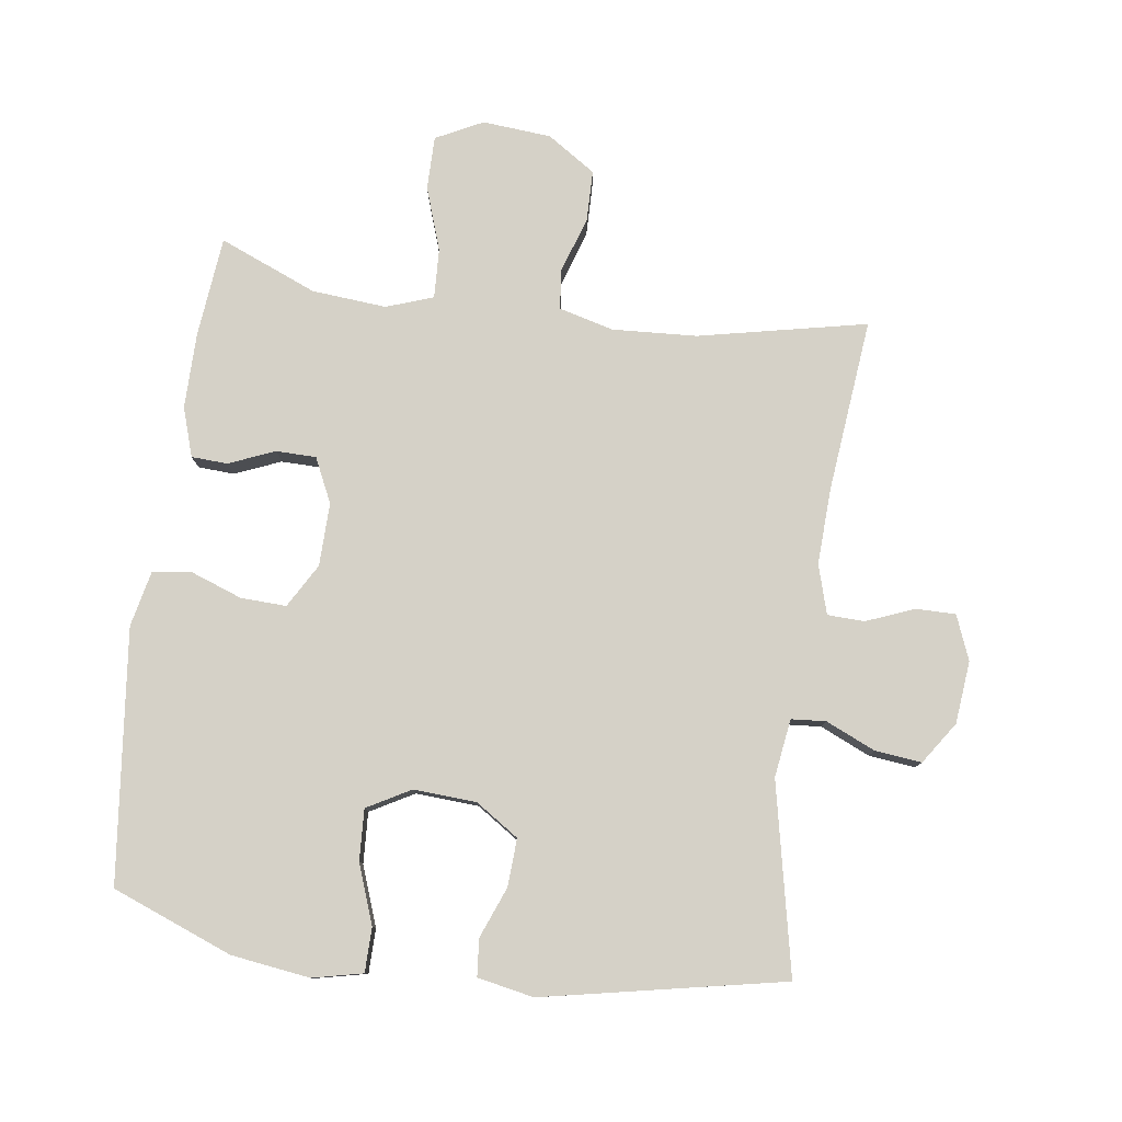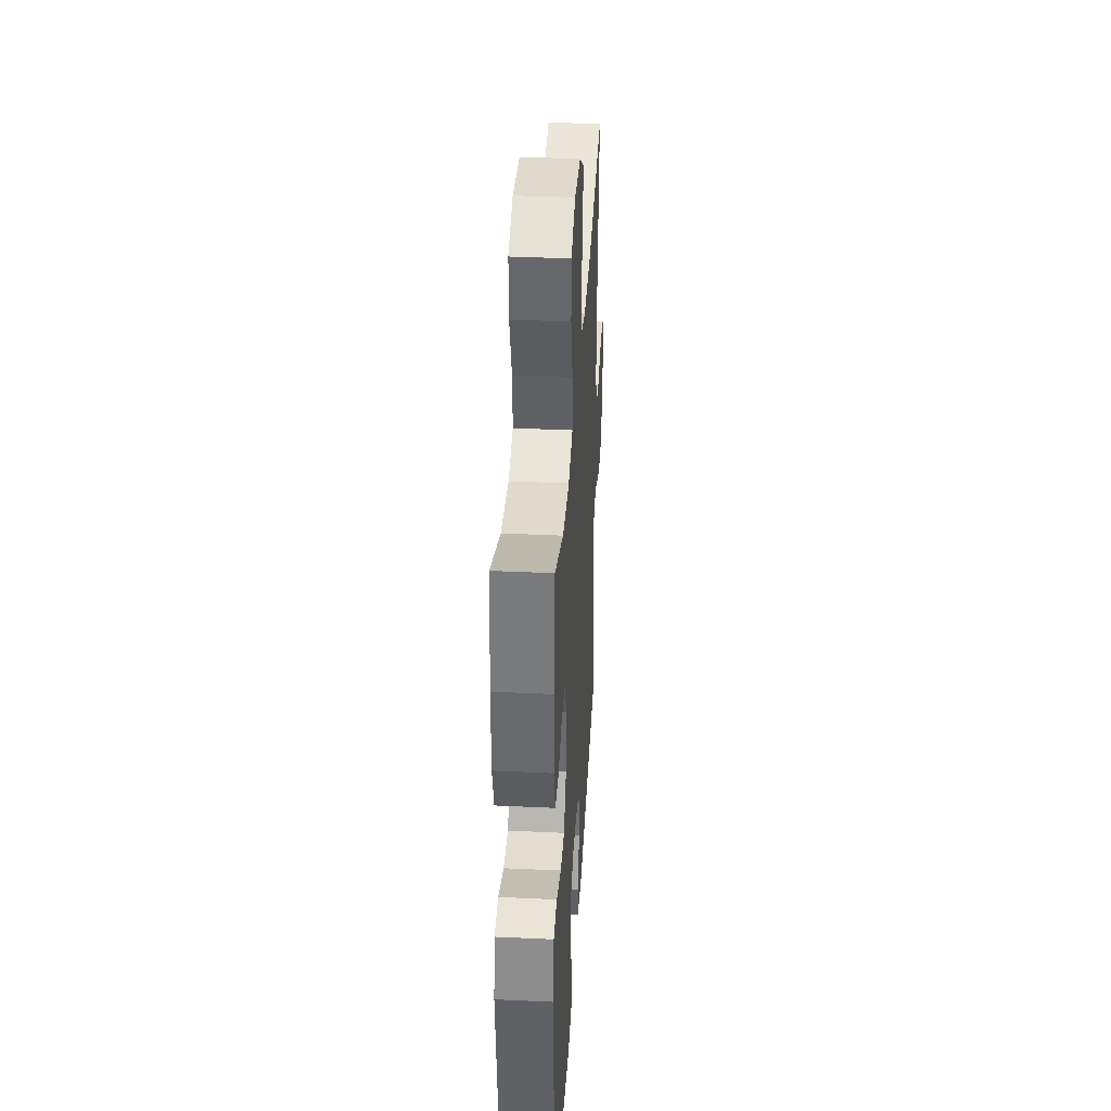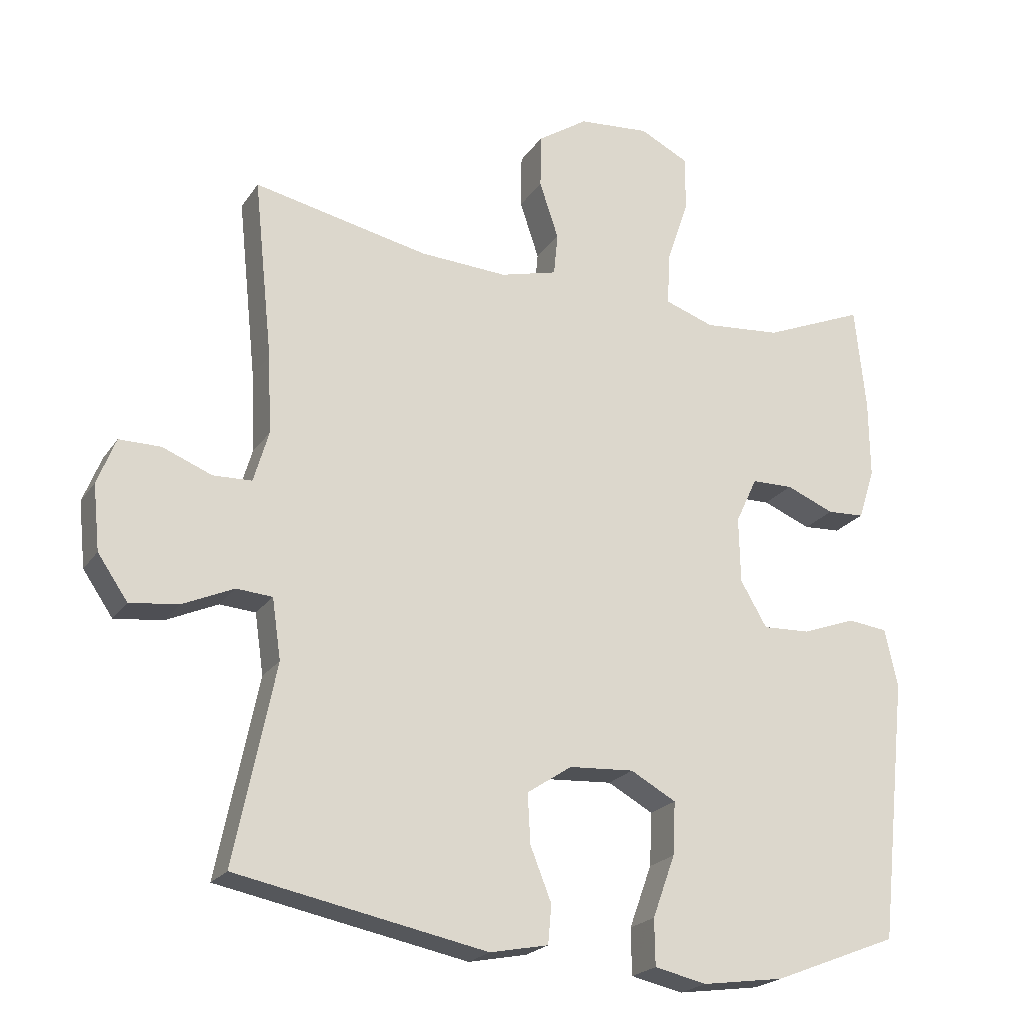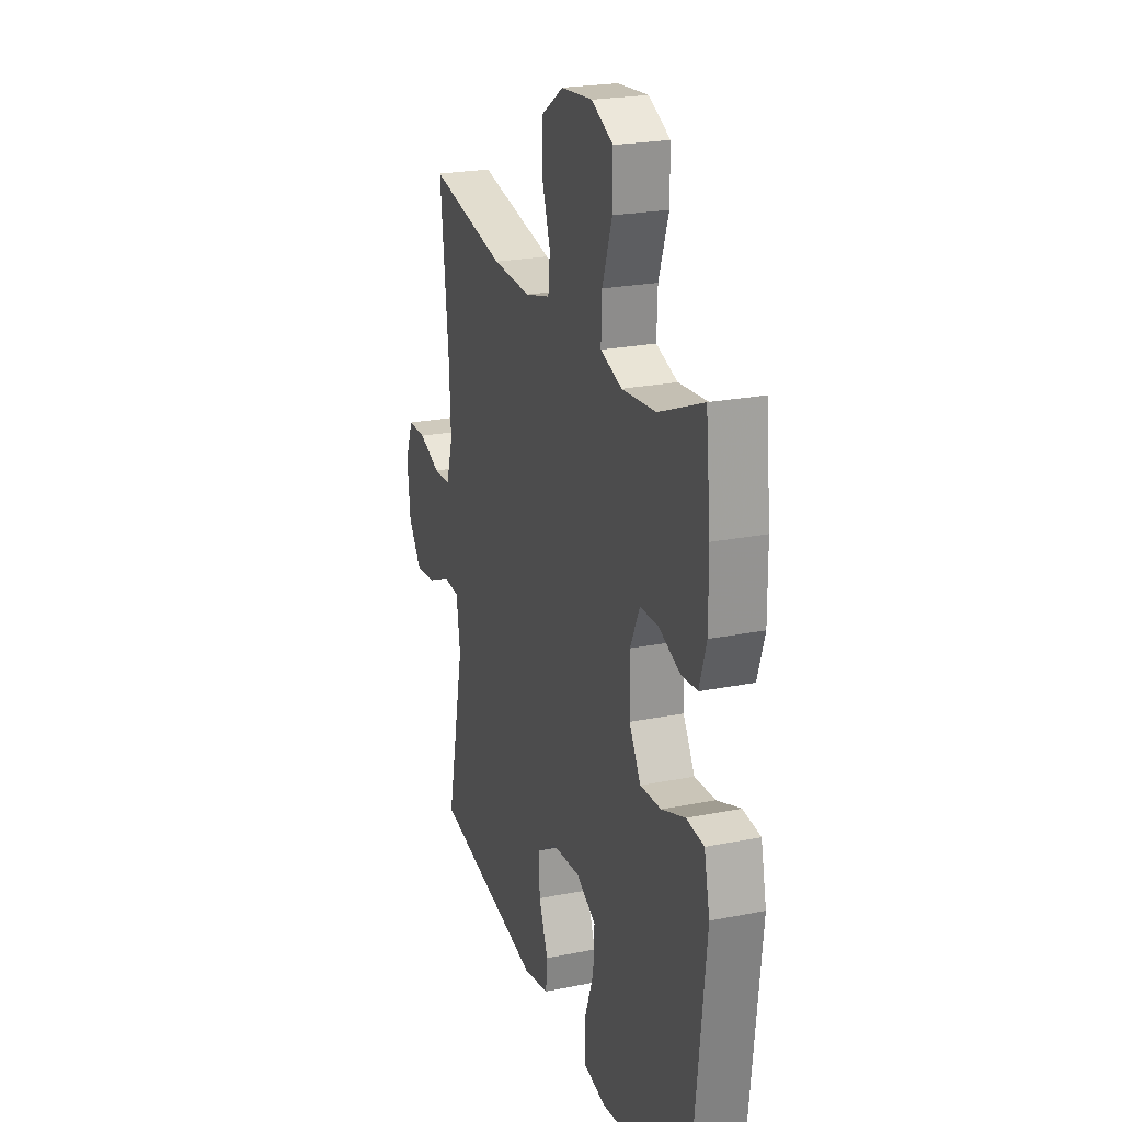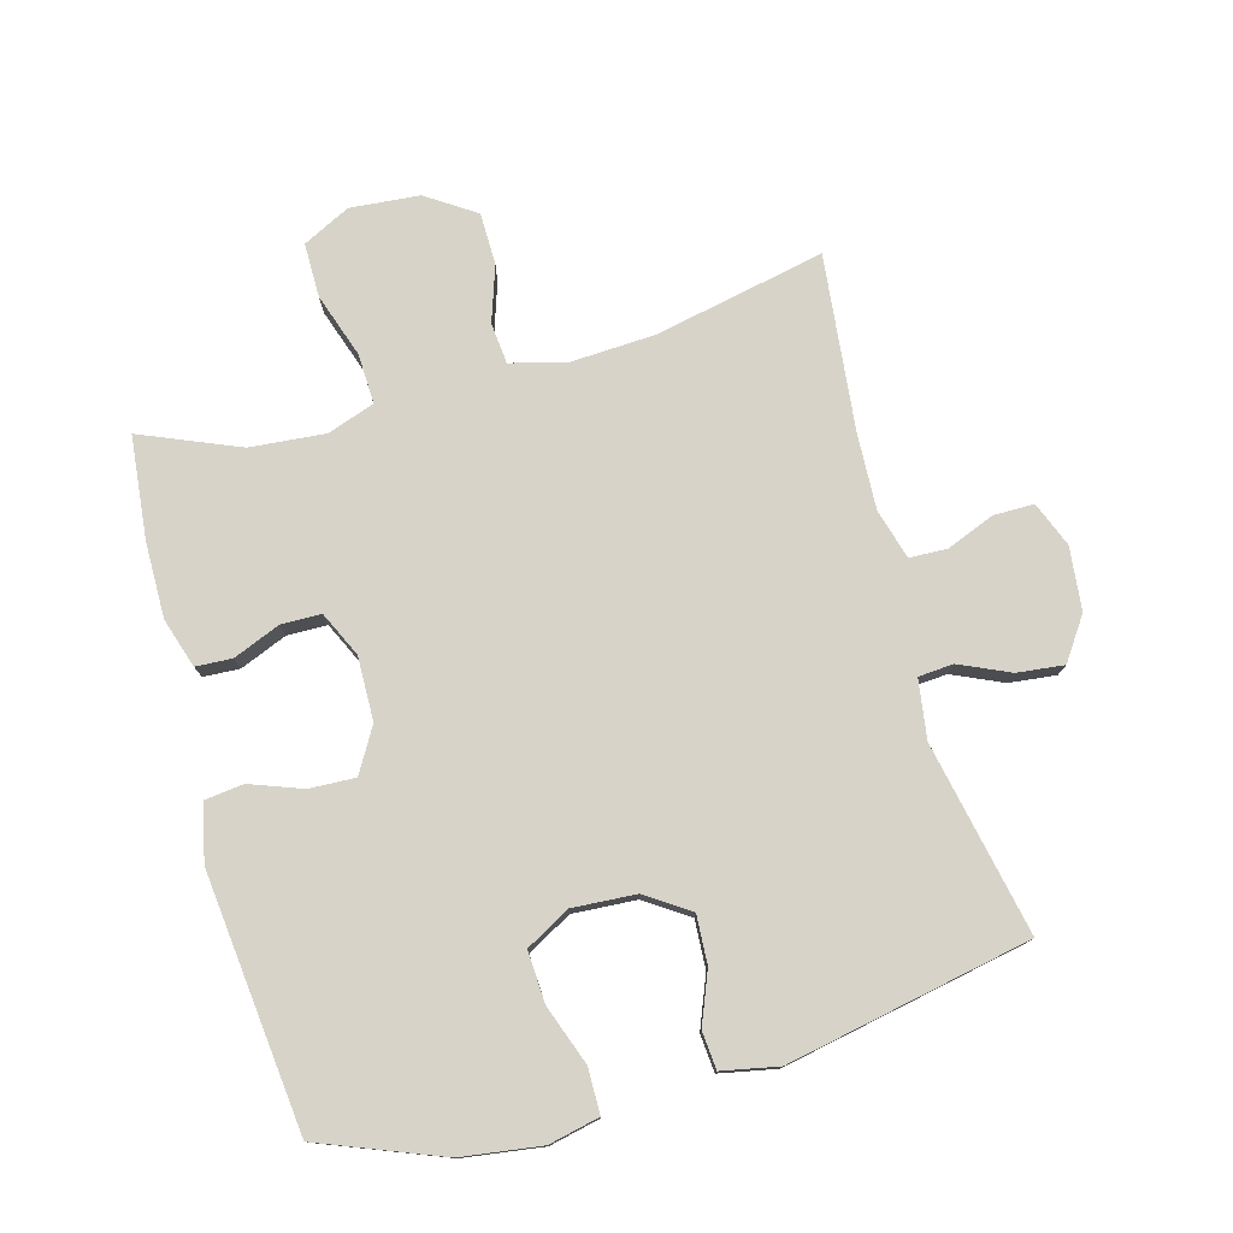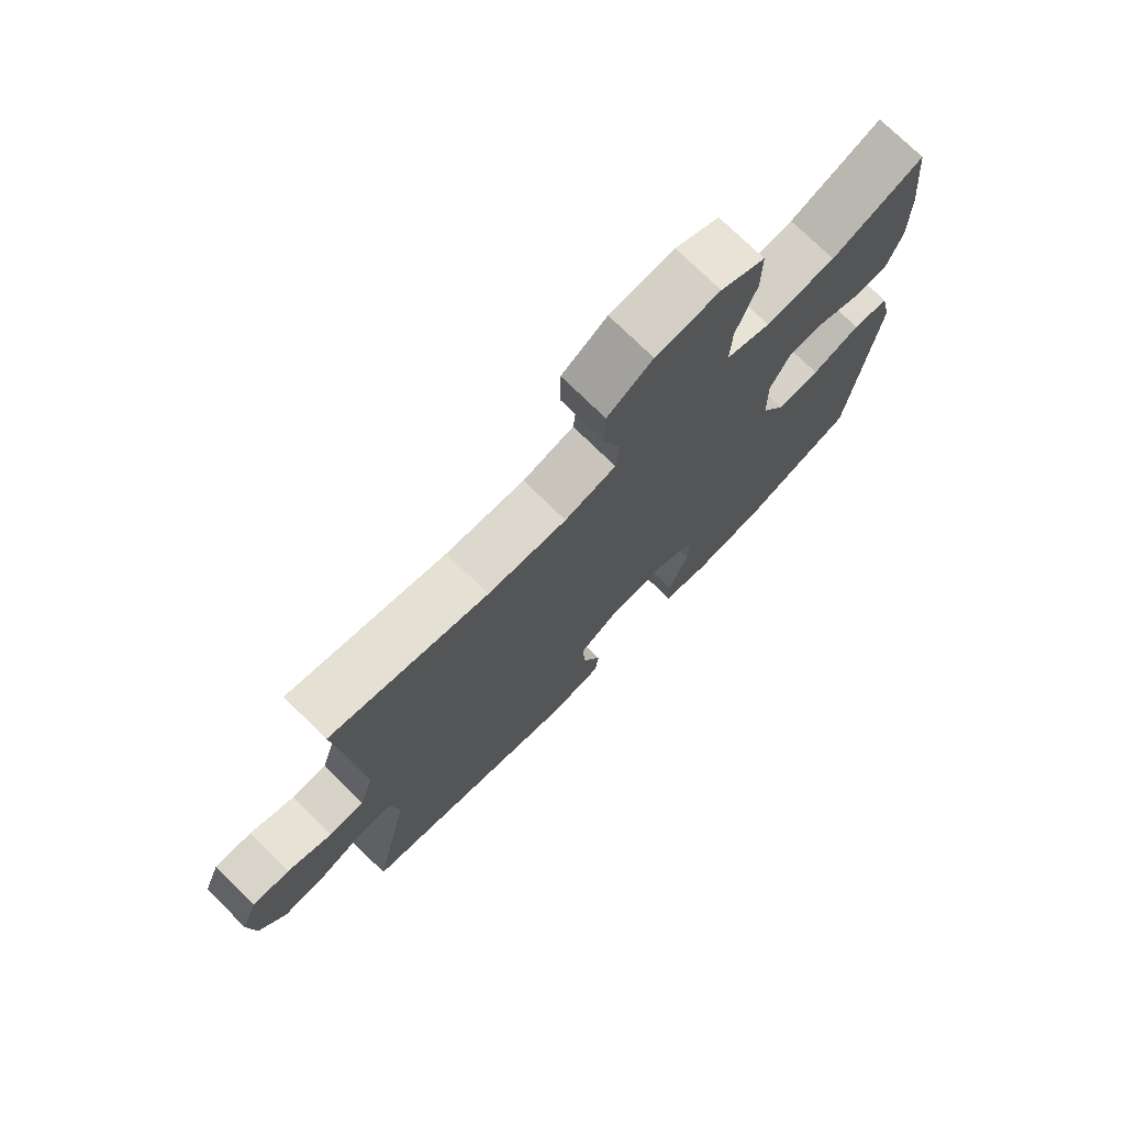
<metadata>
{"format":"obj","ext":"obj","renderer":"f3d","projection":"perspective","resolution":1024,"background":"white","views":[{"elev":79.4,"azim":-172.3,"up":"+Y"},{"elev":37.4,"azim":93.5,"up":"+Z"},{"elev":-21.7,"azim":-24.8,"up":"+Z"},{"elev":23.0,"azim":71.1,"up":"+Z"},{"elev":77.2,"azim":164.6,"up":"+Y"},{"elev":74.8,"azim":-45.5,"up":"+Z"}]}
</metadata>
<code>
v -0.5 0.07 0.5
v -0.242 0.07 0.446
v -0.113 0.07 0.439
v -0.029 0.07 0.461
v -0.023 0.07 0.523
v -0.051 0.07 0.607
v -0.05 0.07 0.686
v 0.024 0.07 0.735
v 0.129 0.07 0.744
v 0.201 0.07 0.708
v 0.201 0.07 0.626
v 0.168 0.07 0.529
v 0.165 0.07 0.453
v 0.237 0.07 0.428
v 0.351 0.07 0.438
v 0.5 0.07 0.5
v 0.516 0.07 0.345
v 0.517 0.07 0.23
v 0.493 0.07 0.155
v 0.438 0.07 0.152
v 0.367 0.07 0.181
v 0.306 0.07 0.18
v 0.274 0.07 0.112
v 0.276 0.07 0.015
v 0.315 0.07 -0.052
v 0.385 0.07 -0.049
v 0.464 0.07 -0.02
v 0.523 0.07 -0.027
v 0.542 0.07 -0.113
v 0.5 0.07 -0.5
v 0.316 0.07 -0.572
v 0.195 0.07 -0.589
v 0.118 0.07 -0.572
v 0.117 0.07 -0.504
v 0.15 0.07 -0.413
v 0.154 0.07 -0.335
v 0.087 0.07 -0.298
v -0.009 0.07 -0.304
v -0.075 0.07 -0.348
v -0.071 0.07 -0.421
v -0.04 0.07 -0.499
v -0.045 0.07 -0.556
v -0.131 0.07 -0.573
v -0.5 0.07 -0.5
v -0.44 0.07 -0.209
v -0.453 0.07 -0.12
v -0.506 0.07 -0.116
v -0.582 0.07 -0.15
v -0.653 0.07 -0.158
v -0.697 0.07 -0.094
v -0.707 0.07 0.002
v -0.68 0.07 0.07
v -0.619 0.07 0.07
v -0.546 0.07 0.041
v -0.489 0.07 0.043
v -0.467 0.07 0.118
v -0.472 0.07 0.234
v -0.5 0 0.5
v -0.242 0 0.446
v -0.113 0 0.439
v -0.029 0 0.461
v -0.023 0 0.523
v -0.051 0 0.607
v -0.05 0 0.686
v 0.024 0 0.735
v 0.129 0 0.744
v 0.201 0 0.708
v 0.201 0 0.626
v 0.168 0 0.529
v 0.165 0 0.453
v 0.237 0 0.428
v 0.351 0 0.438
v 0.5 0 0.5
v 0.516 0 0.345
v 0.517 0 0.23
v 0.493 0 0.155
v 0.438 0 0.152
v 0.367 0 0.181
v 0.306 0 0.18
v 0.274 0 0.112
v 0.276 0 0.015
v 0.315 0 -0.052
v 0.385 0 -0.049
v 0.464 0 -0.02
v 0.523 0 -0.027
v 0.542 0 -0.113
v 0.5 0 -0.5
v 0.316 0 -0.572
v 0.195 0 -0.589
v 0.118 0 -0.572
v 0.117 0 -0.504
v 0.15 0 -0.413
v 0.154 0 -0.335
v 0.087 0 -0.298
v -0.009 0 -0.304
v -0.075 0 -0.348
v -0.071 0 -0.421
v -0.04 0 -0.499
v -0.045 0 -0.556
v -0.131 0 -0.573
v -0.5 0 -0.5
v -0.44 0 -0.209
v -0.453 0 -0.12
v -0.506 0 -0.116
v -0.582 0 -0.15
v -0.653 0 -0.158
v -0.697 0 -0.094
v -0.707 0 0.002
v -0.68 0 0.07
v -0.619 0 0.07
v -0.546 0 0.041
v -0.489 0 0.043
v -0.467 0 0.118
v -0.472 0 0.234
f 52 53 54
f 51 52 54
f 50 51 54
f 49 50 54
f 48 49 54
f 47 48 54
f 46 47 54 55
f 43 44 45
f 42 43 45
f 41 42 45
f 40 41 45
f 39 40 45 46
f 46 55 56
f 39 46 56
f 38 39 56
f 33 34 35
f 32 33 35
f 31 32 35
f 30 31 35
f 29 30 35
f 28 29 35
f 27 28 35
f 26 27 35
f 25 26 35 36
f 24 25 36 37
f 19 20 21
f 18 19 21
f 17 18 21
f 16 17 21
f 15 16 21
f 14 15 21 22
f 13 14 22 23
f 10 11 12
f 9 10 12
f 8 9 12
f 7 8 12
f 6 7 12
f 5 6 12
f 4 5 12 13
f 38 56 57
f 37 38 57
f 24 37 57
f 23 24 57
f 13 23 57
f 4 13 57
f 3 4 57
f 57 1 2
f 2 3 57
f 111 110 109
f 111 109 108
f 111 108 107
f 111 107 106
f 111 106 105
f 111 105 104
f 112 111 104 103
f 102 101 100
f 102 100 99
f 102 99 98
f 102 98 97
f 103 102 97 96
f 113 112 103
f 113 103 96
f 113 96 95
f 92 91 90
f 92 90 89
f 92 89 88
f 92 88 87
f 92 87 86
f 92 86 85
f 92 85 84
f 92 84 83
f 93 92 83 82
f 94 93 82 81
f 78 77 76
f 78 76 75
f 78 75 74
f 78 74 73
f 78 73 72
f 79 78 72 71
f 80 79 71 70
f 69 68 67
f 69 67 66
f 69 66 65
f 69 65 64
f 69 64 63
f 69 63 62
f 70 69 62 61
f 114 113 95
f 114 95 94
f 114 94 81
f 114 81 80
f 114 80 70
f 114 70 61
f 114 61 60
f 59 58 114
f 114 60 59
f 1 58 59 2
f 2 59 60 3
f 3 60 61 4
f 4 61 62 5
f 5 62 63 6
f 6 63 64 7
f 7 64 65 8
f 8 65 66 9
f 9 66 67 10
f 10 67 68 11
f 11 68 69 12
f 12 69 70 13
f 13 70 71 14
f 14 71 72 15
f 15 72 73 16
f 16 73 74 17
f 17 74 75 18
f 18 75 76 19
f 19 76 77 20
f 20 77 78 21
f 21 78 79 22
f 22 79 80 23
f 23 80 81 24
f 24 81 82 25
f 25 82 83 26
f 26 83 84 27
f 27 84 85 28
f 28 85 86 29
f 29 86 87 30
f 30 87 88 31
f 31 88 89 32
f 32 89 90 33
f 33 90 91 34
f 34 91 92 35
f 35 92 93 36
f 36 93 94 37
f 37 94 95 38
f 38 95 96 39
f 39 96 97 40
f 40 97 98 41
f 41 98 99 42
f 42 99 100 43
f 43 100 101 44
f 44 101 102 45
f 45 102 103 46
f 46 103 104 47
f 47 104 105 48
f 48 105 106 49
f 49 106 107 50
f 50 107 108 51
f 51 108 109 52
f 52 109 110 53
f 53 110 111 54
f 54 111 112 55
f 55 112 113 56
f 56 113 114 57
f 57 114 58 1

</code>
